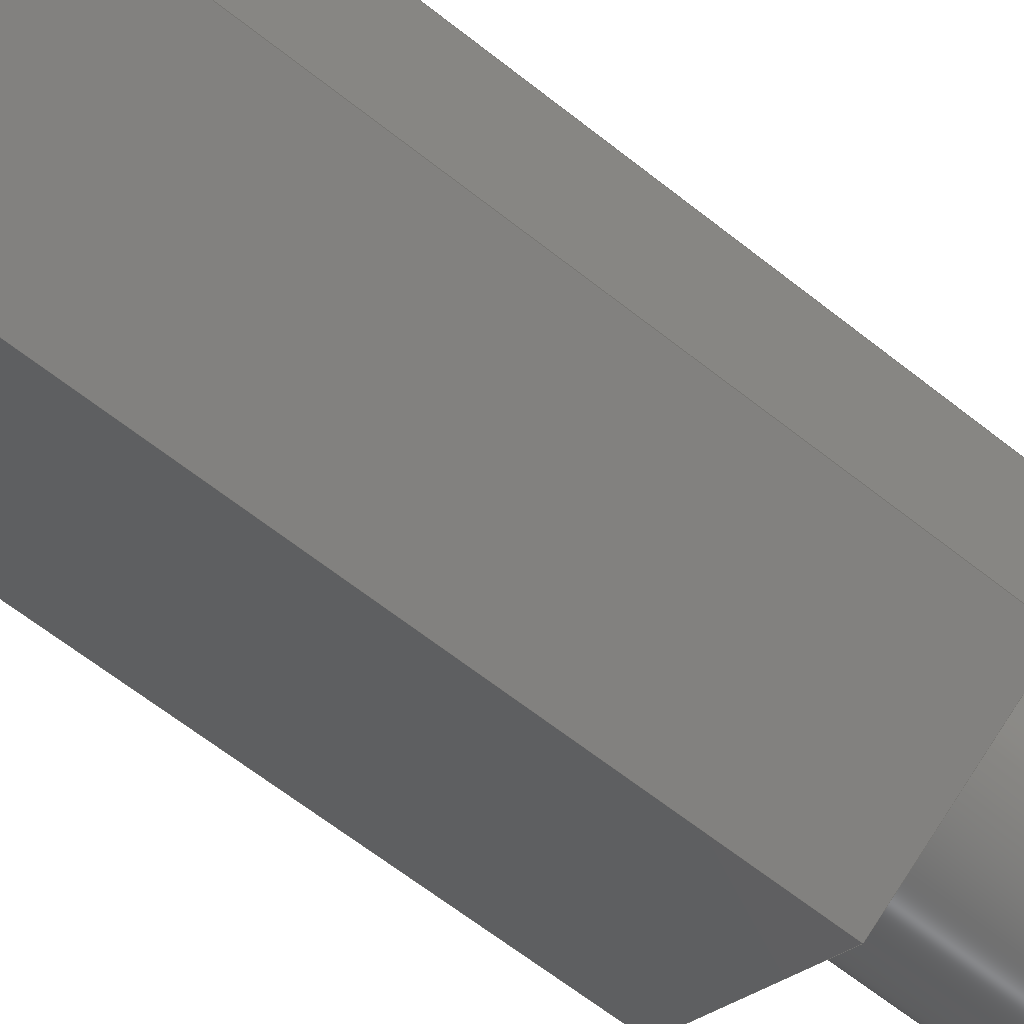
<metadata>
{"format":"step","ext":"stp","renderer":"f3d","projection":"perspective","resolution":1024,"background":"white","views":[{"elev":-61.4,"azim":50.7,"up":"+Y"}]}
</metadata>
<code>
ISO-10303-21;
DATA;
#1=PRODUCT('Part1','','',(#369)) ;
#2=APPLICATION_CONTEXT('configuration controlled 3D design of mechanical parts and assemblies') ;
#3=PRODUCT_DEFINITION('',' ',#384,#285) ;
#4=SECURITY_CLASSIFICATION(' ',' ',#5) ;
#5=SECURITY_CLASSIFICATION_LEVEL('unclassified') ;
#6=CARTESIAN_POINT(' ',(0,0,0)) ;
#7=CARTESIAN_POINT('Axis2P3D Location',(0,0,-5)) ;
#8=CARTESIAN_POINT('Axis2P3D Location',(0,0,-5)) ;
#9=CARTESIAN_POINT('Vertex',(-1.5,1.837e-16,-5)) ;
#10=CARTESIAN_POINT('Vertex',(1.5,0,-5)) ;
#11=CARTESIAN_POINT('Axis2P3D Location',(0,0,-5)) ;
#12=CARTESIAN_POINT('Axis2P3D Location',(0,0,0)) ;
#13=CARTESIAN_POINT('Line Origine',(1.5,0,0)) ;
#14=CARTESIAN_POINT('Vertex',(1.5,0,0)) ;
#15=CARTESIAN_POINT('Line Origine',(-1.5,1.837e-16,0)) ;
#16=CARTESIAN_POINT('Vertex',(-1.5,1.837e-16,0)) ;
#17=CARTESIAN_POINT('Axis2P3D Location',(0,0,0)) ;
#18=CARTESIAN_POINT('Axis2P3D Location',(0,0,0)) ;
#19=CARTESIAN_POINT('Axis2P3D Location',(0,0,0)) ;
#20=CARTESIAN_POINT('Line Origine',(1.25,-2.165,0)) ;
#21=CARTESIAN_POINT('Vertex',(-8.882e-16,-2.887,0)) ;
#22=CARTESIAN_POINT('Vertex',(2.5,-1.443,0)) ;
#23=CARTESIAN_POINT('Line Origine',(-1.25,-2.165,0)) ;
#24=CARTESIAN_POINT('Vertex',(-2.5,-1.443,0)) ;
#25=CARTESIAN_POINT('Line Origine',(-2.5,-2.22e-16,0)) ;
#26=CARTESIAN_POINT('Vertex',(-2.5,1.443,0)) ;
#27=CARTESIAN_POINT('Line Origine',(-1.25,2.165,0)) ;
#28=CARTESIAN_POINT('Vertex',(6.661e-16,2.887,0)) ;
#29=CARTESIAN_POINT('Line Origine',(1.25,2.165,0)) ;
#30=CARTESIAN_POINT('Vertex',(2.5,1.443,0)) ;
#31=CARTESIAN_POINT('Line Origine',(2.5,0,0)) ;
#32=CARTESIAN_POINT('Axis2P3D Location',(0,0,7)) ;
#33=CARTESIAN_POINT('Axis2P3D Location',(0,0,7)) ;
#34=CARTESIAN_POINT('Vertex',(1.503,0,7)) ;
#35=CARTESIAN_POINT('Vertex',(-1.503,1.841e-16,7)) ;
#36=CARTESIAN_POINT('Axis2P3D Location',(0,0,7)) ;
#37=CARTESIAN_POINT('Axis2P3D Location',(0,0,9.5)) ;
#38=CARTESIAN_POINT('Line Origine',(-1.503,1.841e-16,9.5)) ;
#39=CARTESIAN_POINT('Vertex',(-1.503,1.841e-16,12)) ;
#40=CARTESIAN_POINT('Axis2P3D Location',(0,0,12)) ;
#41=CARTESIAN_POINT('Vertex',(1.503,0,12)) ;
#42=CARTESIAN_POINT('Line Origine',(1.503,-3.682e-16,9.5)) ;
#43=CARTESIAN_POINT('Axis2P3D Location',(0,0,12)) ;
#44=CARTESIAN_POINT('Axis2P3D Location',(0,0,12)) ;
#45=CARTESIAN_POINT('Line Origine',(2.5,0,12)) ;
#46=CARTESIAN_POINT('Vertex',(2.5,-1.443,12)) ;
#47=CARTESIAN_POINT('Vertex',(2.5,1.443,12)) ;
#48=CARTESIAN_POINT('Line Origine',(1.25,2.165,12)) ;
#49=CARTESIAN_POINT('Vertex',(6.661e-16,2.887,12)) ;
#50=CARTESIAN_POINT('Line Origine',(-1.25,2.165,12)) ;
#51=CARTESIAN_POINT('Vertex',(-2.5,1.443,12)) ;
#52=CARTESIAN_POINT('Line Origine',(-2.5,-2.22e-16,12)) ;
#53=CARTESIAN_POINT('Vertex',(-2.5,-1.443,12)) ;
#54=CARTESIAN_POINT('Line Origine',(-1.25,-2.165,12)) ;
#55=CARTESIAN_POINT('Vertex',(-8.882e-16,-2.887,12)) ;
#56=CARTESIAN_POINT('Line Origine',(1.25,-2.165,12)) ;
#57=CARTESIAN_POINT('Axis2P3D Location',(-4.441e-16,-2.887,0)) ;
#58=CARTESIAN_POINT('Line Origine',(-4.441e-16,-2.887,6)) ;
#59=CARTESIAN_POINT('Line Origine',(2.5,-1.443,6)) ;
#60=CARTESIAN_POINT('Axis2P3D Location',(-2.5,-1.443,0)) ;
#61=CARTESIAN_POINT('Line Origine',(-2.5,-1.443,6)) ;
#62=CARTESIAN_POINT('Axis2P3D Location',(-2.5,1.443,0)) ;
#63=CARTESIAN_POINT('Line Origine',(-2.5,1.443,6)) ;
#64=CARTESIAN_POINT('Axis2P3D Location',(-2.22e-16,2.887,0)) ;
#65=CARTESIAN_POINT('Line Origine',(-2.22e-16,2.887,6)) ;
#66=CARTESIAN_POINT('Axis2P3D Location',(2.5,1.443,0)) ;
#67=CARTESIAN_POINT('Line Origine',(2.5,1.443,6)) ;
#68=CARTESIAN_POINT('Axis2P3D Location',(2.5,-1.443,0)) ;
#69=DIRECTION('Axis2P3D Direction',(0,0,1)) ;
#70=DIRECTION('Axis2P3D XDirection',(1,0,0)) ;
#71=DIRECTION('Axis2P3D Direction',(0,0,1)) ;
#72=DIRECTION('Axis2P3D Direction',(0,0,1)) ;
#73=DIRECTION('Axis2P3D Direction',(0,0,1)) ;
#74=DIRECTION('Axis2P3D XDirection',(1,0,0)) ;
#75=DIRECTION('Vector Direction',(0,0,1)) ;
#76=DIRECTION('Vector Direction',(0,0,1)) ;
#77=DIRECTION('Axis2P3D Direction',(0,0,1)) ;
#78=DIRECTION('Axis2P3D Direction',(0,0,1)) ;
#79=DIRECTION('Axis2P3D Direction',(0,0,1)) ;
#80=DIRECTION('Axis2P3D XDirection',(1,0,0)) ;
#81=DIRECTION('Vector Direction',(0.866,0.5,0)) ;
#82=DIRECTION('Vector Direction',(0.866,-0.5,0)) ;
#83=DIRECTION('Vector Direction',(0,-1,0)) ;
#84=DIRECTION('Vector Direction',(-0.866,-0.5,0)) ;
#85=DIRECTION('Vector Direction',(-0.866,0.5,0)) ;
#86=DIRECTION('Vector Direction',(0,1,0)) ;
#87=DIRECTION('Axis2P3D Direction',(0,0,1)) ;
#88=DIRECTION('Axis2P3D XDirection',(1,0,0)) ;
#89=DIRECTION('Axis2P3D Direction',(0,0,1)) ;
#90=DIRECTION('Axis2P3D Direction',(0,0,1)) ;
#91=DIRECTION('Axis2P3D Direction',(0,0,1)) ;
#92=DIRECTION('Axis2P3D XDirection',(1,0,0)) ;
#93=DIRECTION('Vector Direction',(0,0,1)) ;
#94=DIRECTION('Axis2P3D Direction',(0,0,1)) ;
#95=DIRECTION('Vector Direction',(0,0,1)) ;
#96=DIRECTION('Axis2P3D Direction',(0,0,1)) ;
#97=DIRECTION('Axis2P3D Direction',(0,0,1)) ;
#98=DIRECTION('Axis2P3D XDirection',(1,0,0)) ;
#99=DIRECTION('Vector Direction',(0,1,0)) ;
#100=DIRECTION('Vector Direction',(-0.866,0.5,0)) ;
#101=DIRECTION('Vector Direction',(-0.866,-0.5,0)) ;
#102=DIRECTION('Vector Direction',(0,-1,0)) ;
#103=DIRECTION('Vector Direction',(0.866,-0.5,0)) ;
#104=DIRECTION('Vector Direction',(0.866,0.5,0)) ;
#105=DIRECTION('Axis2P3D Direction',(0.5,-0.866,0)) ;
#106=DIRECTION('Axis2P3D XDirection',(0.866,0.5,0)) ;
#107=DIRECTION('Vector Direction',(0,0,1)) ;
#108=DIRECTION('Vector Direction',(0,0,1)) ;
#109=DIRECTION('Axis2P3D Direction',(-0.5,-0.866,0)) ;
#110=DIRECTION('Axis2P3D XDirection',(0.866,-0.5,0)) ;
#111=DIRECTION('Vector Direction',(0,0,1)) ;
#112=DIRECTION('Axis2P3D Direction',(-1,-1.538e-16,0)) ;
#113=DIRECTION('Axis2P3D XDirection',(1.538e-16,-1,0)) ;
#114=DIRECTION('Vector Direction',(0,0,1)) ;
#115=DIRECTION('Axis2P3D Direction',(-0.5,0.866,0)) ;
#116=DIRECTION('Axis2P3D XDirection',(-0.866,-0.5,-0)) ;
#117=DIRECTION('Vector Direction',(0,0,1)) ;
#118=DIRECTION('Axis2P3D Direction',(0.5,0.866,-0)) ;
#119=DIRECTION('Axis2P3D XDirection',(-0.866,0.5,0)) ;
#120=DIRECTION('Vector Direction',(0,0,1)) ;
#121=DIRECTION('Axis2P3D Direction',(1,0,0)) ;
#122=DIRECTION('Axis2P3D XDirection',(0,1,0)) ;
#123=AXIS2_PLACEMENT_3D(' ',#6,$,$) ;
#124=AXIS2_PLACEMENT_3D('Plane Axis2P3D',#7,#69,#70) ;
#125=AXIS2_PLACEMENT_3D('Circle Axis2P3D',#8,#71,$) ;
#126=AXIS2_PLACEMENT_3D('Circle Axis2P3D',#11,#72,$) ;
#127=AXIS2_PLACEMENT_3D('Cylinder Axis2P3D',#12,#73,#74) ;
#128=AXIS2_PLACEMENT_3D('Circle Axis2P3D',#17,#77,$) ;
#129=AXIS2_PLACEMENT_3D('Circle Axis2P3D',#18,#78,$) ;
#130=AXIS2_PLACEMENT_3D('Plane Axis2P3D',#19,#79,#80) ;
#131=AXIS2_PLACEMENT_3D('Plane Axis2P3D',#32,#87,#88) ;
#132=AXIS2_PLACEMENT_3D('Circle Axis2P3D',#33,#89,$) ;
#133=AXIS2_PLACEMENT_3D('Circle Axis2P3D',#36,#90,$) ;
#134=AXIS2_PLACEMENT_3D('Cylinder Axis2P3D',#37,#91,#92) ;
#135=AXIS2_PLACEMENT_3D('Circle Axis2P3D',#40,#94,$) ;
#136=AXIS2_PLACEMENT_3D('Circle Axis2P3D',#43,#96,$) ;
#137=AXIS2_PLACEMENT_3D('Plane Axis2P3D',#44,#97,#98) ;
#138=AXIS2_PLACEMENT_3D('Plane Axis2P3D',#57,#105,#106) ;
#139=AXIS2_PLACEMENT_3D('Plane Axis2P3D',#60,#109,#110) ;
#140=AXIS2_PLACEMENT_3D('Plane Axis2P3D',#62,#112,#113) ;
#141=AXIS2_PLACEMENT_3D('Plane Axis2P3D',#64,#115,#116) ;
#142=AXIS2_PLACEMENT_3D('Plane Axis2P3D',#66,#118,#119) ;
#143=AXIS2_PLACEMENT_3D('Plane Axis2P3D',#68,#121,#122) ;
#144=PRODUCT_DEFINITION_SHAPE(' ',' ',#3) ;
#145=APPROVAL_PERSON_ORGANIZATION(#146,#149,#151) ;
#146=PERSON_AND_ORGANIZATION(#147,#148) ;
#147=PERSON(' ',' ',' ',$,$,$) ;
#148=ORGANIZATION(' ',' ',' ') ;
#149=APPROVAL(#150,' ') ;
#150=APPROVAL_STATUS('not_yet_approved') ;
#151=APPROVAL_ROLE('APPROVER') ;
#152=DATE_AND_TIME(#259,#153) ;
#153=LOCAL_TIME(20,36,44,#154) ;
#154=COORDINATED_UNIVERSAL_TIME_OFFSET(0,0,.AHEAD.) ;
#155=ORIENTED_EDGE('',*,*,#286,.F.) ;
#156=ORIENTED_EDGE('',*,*,#287,.F.) ;
#157=ORIENTED_EDGE('',*,*,#288,.F.) ;
#158=ORIENTED_EDGE('',*,*,#287,.T.) ;
#159=ORIENTED_EDGE('',*,*,#289,.T.) ;
#160=ORIENTED_EDGE('',*,*,#290,.F.) ;
#161=ORIENTED_EDGE('',*,*,#289,.F.) ;
#162=ORIENTED_EDGE('',*,*,#286,.T.) ;
#163=ORIENTED_EDGE('',*,*,#288,.T.) ;
#164=ORIENTED_EDGE('',*,*,#291,.F.) ;
#165=ORIENTED_EDGE('',*,*,#292,.F.) ;
#166=ORIENTED_EDGE('',*,*,#293,.F.) ;
#167=ORIENTED_EDGE('',*,*,#294,.F.) ;
#168=ORIENTED_EDGE('',*,*,#295,.F.) ;
#169=ORIENTED_EDGE('',*,*,#296,.F.) ;
#170=ORIENTED_EDGE('',*,*,#297,.F.) ;
#171=ORIENTED_EDGE('',*,*,#291,.T.) ;
#172=ORIENTED_EDGE('',*,*,#290,.T.) ;
#173=ORIENTED_EDGE('',*,*,#298,.T.) ;
#174=ORIENTED_EDGE('',*,*,#299,.T.) ;
#175=ORIENTED_EDGE('',*,*,#300,.F.) ;
#176=ORIENTED_EDGE('',*,*,#301,.T.) ;
#177=ORIENTED_EDGE('',*,*,#302,.T.) ;
#178=ORIENTED_EDGE('',*,*,#299,.F.) ;
#179=ORIENTED_EDGE('',*,*,#302,.F.) ;
#180=ORIENTED_EDGE('',*,*,#303,.T.) ;
#181=ORIENTED_EDGE('',*,*,#300,.T.) ;
#182=ORIENTED_EDGE('',*,*,#298,.F.) ;
#183=ORIENTED_EDGE('',*,*,#304,.T.) ;
#184=ORIENTED_EDGE('',*,*,#305,.T.) ;
#185=ORIENTED_EDGE('',*,*,#306,.T.) ;
#186=ORIENTED_EDGE('',*,*,#307,.T.) ;
#187=ORIENTED_EDGE('',*,*,#308,.T.) ;
#188=ORIENTED_EDGE('',*,*,#309,.T.) ;
#189=ORIENTED_EDGE('',*,*,#303,.F.) ;
#190=ORIENTED_EDGE('',*,*,#301,.F.) ;
#191=ORIENTED_EDGE('',*,*,#310,.F.) ;
#192=ORIENTED_EDGE('',*,*,#292,.T.) ;
#193=ORIENTED_EDGE('',*,*,#311,.T.) ;
#194=ORIENTED_EDGE('',*,*,#309,.F.) ;
#195=ORIENTED_EDGE('',*,*,#312,.F.) ;
#196=ORIENTED_EDGE('',*,*,#293,.T.) ;
#197=ORIENTED_EDGE('',*,*,#310,.T.) ;
#198=ORIENTED_EDGE('',*,*,#308,.F.) ;
#199=ORIENTED_EDGE('',*,*,#313,.F.) ;
#200=ORIENTED_EDGE('',*,*,#294,.T.) ;
#201=ORIENTED_EDGE('',*,*,#312,.T.) ;
#202=ORIENTED_EDGE('',*,*,#307,.F.) ;
#203=ORIENTED_EDGE('',*,*,#314,.F.) ;
#204=ORIENTED_EDGE('',*,*,#295,.T.) ;
#205=ORIENTED_EDGE('',*,*,#313,.T.) ;
#206=ORIENTED_EDGE('',*,*,#306,.F.) ;
#207=ORIENTED_EDGE('',*,*,#315,.F.) ;
#208=ORIENTED_EDGE('',*,*,#296,.T.) ;
#209=ORIENTED_EDGE('',*,*,#314,.T.) ;
#210=ORIENTED_EDGE('',*,*,#305,.F.) ;
#211=ORIENTED_EDGE('',*,*,#311,.F.) ;
#212=ORIENTED_EDGE('',*,*,#297,.T.) ;
#213=ORIENTED_EDGE('',*,*,#315,.T.) ;
#214=ORIENTED_EDGE('',*,*,#304,.F.) ;
#215=FACE_BOUND('',#320,.T.) ;
#216=FACE_BOUND('',#325,.T.) ;
#217=CLOSED_SHELL('Closed Shell',(#242,#243,#244,#245,#246,#247,#248,#249,#250,#251,#252,#253,#254,#255)) ;
#218=VECTOR('Line Direction',#75,1) ;
#219=VECTOR('Line Direction',#76,1) ;
#220=VECTOR('Line Direction',#81,1) ;
#221=VECTOR('Line Direction',#82,1) ;
#222=VECTOR('Line Direction',#83,1) ;
#223=VECTOR('Line Direction',#84,1) ;
#224=VECTOR('Line Direction',#85,1) ;
#225=VECTOR('Line Direction',#86,1) ;
#226=VECTOR('Line Direction',#93,1) ;
#227=VECTOR('Line Direction',#95,1) ;
#228=VECTOR('Line Direction',#99,1) ;
#229=VECTOR('Line Direction',#100,1) ;
#230=VECTOR('Line Direction',#101,1) ;
#231=VECTOR('Line Direction',#102,1) ;
#232=VECTOR('Line Direction',#103,1) ;
#233=VECTOR('Line Direction',#104,1) ;
#234=VECTOR('Line Direction',#107,1) ;
#235=VECTOR('Line Direction',#108,1) ;
#236=VECTOR('Line Direction',#111,1) ;
#237=VECTOR('Line Direction',#114,1) ;
#238=VECTOR('Line Direction',#117,1) ;
#239=VECTOR('Line Direction',#120,1) ;
#240=ADVANCED_BREP_SHAPE_REPRESENTATION('NONE',(#258),#410) ;
#241=SHAPE_REPRESENTATION(' ',(#123),#410) ;
#242=ADVANCED_FACE('PartBody',(#332),#371,.F.) ;
#243=ADVANCED_FACE('PartBody',(#333),#283,.T.) ;
#244=ADVANCED_FACE('PartBody',(#334),#283,.T.) ;
#245=ADVANCED_FACE('PartBody',(#335,#215),#372,.F.) ;
#246=ADVANCED_FACE('PartBody',(#336),#373,.T.) ;
#247=ADVANCED_FACE('PartBody',(#337),#284,.F.) ;
#248=ADVANCED_FACE('PartBody',(#338),#284,.F.) ;
#249=ADVANCED_FACE('PartBody',(#339,#216),#374,.T.) ;
#250=ADVANCED_FACE('PartBody',(#340),#375,.T.) ;
#251=ADVANCED_FACE('PartBody',(#341),#376,.T.) ;
#252=ADVANCED_FACE('PartBody',(#342),#377,.T.) ;
#253=ADVANCED_FACE('PartBody',(#343),#378,.T.) ;
#254=ADVANCED_FACE('PartBody',(#344),#379,.T.) ;
#255=ADVANCED_FACE('PartBody',(#345),#380,.T.) ;
#256=APPLICATION_PROTOCOL_DEFINITION('international standard','config_control_design',1994,#2) ;
#257=APPROVAL_DATE_TIME(#152,#149) ;
#258=MANIFOLD_SOLID_BREP('PartBody',#217) ;
#259=CALENDAR_DATE(2013,14,3) ;
#260=CC_DESIGN_APPROVAL(#149,(#4,#384,#3)) ;
#261=CC_DESIGN_DATE_AND_TIME_ASSIGNMENT(#152,#263,(#4)) ;
#262=CC_DESIGN_DATE_AND_TIME_ASSIGNMENT(#152,#264,(#3)) ;
#263=DATE_TIME_ROLE('classification_date') ;
#264=DATE_TIME_ROLE('creation_date') ;
#265=CC_DESIGN_PERSON_AND_ORGANIZATION_ASSIGNMENT(#146,#269,(#4)) ;
#266=CC_DESIGN_PERSON_AND_ORGANIZATION_ASSIGNMENT(#146,#270,(#384)) ;
#267=CC_DESIGN_PERSON_AND_ORGANIZATION_ASSIGNMENT(#146,#271,(#384,#3)) ;
#268=CC_DESIGN_PERSON_AND_ORGANIZATION_ASSIGNMENT(#146,#272,(#1)) ;
#269=PERSON_AND_ORGANIZATION_ROLE('classification_officer') ;
#270=PERSON_AND_ORGANIZATION_ROLE('design_supplier') ;
#271=PERSON_AND_ORGANIZATION_ROLE('creator') ;
#272=PERSON_AND_ORGANIZATION_ROLE('design_owner') ;
#273=CC_DESIGN_SECURITY_CLASSIFICATION(#4,(#384)) ;
#274=CIRCLE('generated circle',#125,1.5) ;
#275=CIRCLE('generated circle',#126,1.5) ;
#276=CIRCLE('generated circle',#128,1.5) ;
#277=CIRCLE('generated circle',#129,1.5) ;
#278=CIRCLE('generated circle',#132,1.503) ;
#279=CIRCLE('generated circle',#133,1.503) ;
#280=CIRCLE('generated circle',#135,1.503) ;
#281=CIRCLE('generated circle',#136,1.503) ;
#282=SHAPE_REPRESENTATION_RELATIONSHIP(' ',' ',#241,#240) ;
#283=CYLINDRICAL_SURFACE('generated cylinder',#127,1.5) ;
#284=CYLINDRICAL_SURFACE('generated cylinder',#134,1.503) ;
#285=DESIGN_CONTEXT(' ',#2,'design') ;
#286=EDGE_CURVE('',#387,#388,#274,.T.) ;
#287=EDGE_CURVE('',#388,#387,#275,.T.) ;
#288=EDGE_CURVE('',#388,#389,#347,.T.) ;
#289=EDGE_CURVE('',#387,#390,#348,.T.) ;
#290=EDGE_CURVE('',#389,#390,#276,.T.) ;
#291=EDGE_CURVE('',#390,#389,#277,.T.) ;
#292=EDGE_CURVE('',#391,#392,#349,.T.) ;
#293=EDGE_CURVE('',#393,#391,#350,.T.) ;
#294=EDGE_CURVE('',#394,#393,#351,.T.) ;
#295=EDGE_CURVE('',#395,#394,#352,.T.) ;
#296=EDGE_CURVE('',#396,#395,#353,.T.) ;
#297=EDGE_CURVE('',#392,#396,#354,.T.) ;
#298=EDGE_CURVE('',#397,#398,#278,.T.) ;
#299=EDGE_CURVE('',#398,#397,#279,.T.) ;
#300=EDGE_CURVE('',#399,#398,#355,.F.) ;
#301=EDGE_CURVE('',#399,#400,#280,.T.) ;
#302=EDGE_CURVE('',#400,#397,#356,.F.) ;
#303=EDGE_CURVE('',#400,#399,#281,.T.) ;
#304=EDGE_CURVE('',#401,#402,#357,.T.) ;
#305=EDGE_CURVE('',#402,#403,#358,.T.) ;
#306=EDGE_CURVE('',#403,#404,#359,.T.) ;
#307=EDGE_CURVE('',#404,#405,#360,.T.) ;
#308=EDGE_CURVE('',#405,#406,#361,.T.) ;
#309=EDGE_CURVE('',#406,#401,#362,.T.) ;
#310=EDGE_CURVE('',#391,#406,#363,.T.) ;
#311=EDGE_CURVE('',#392,#401,#364,.T.) ;
#312=EDGE_CURVE('',#393,#405,#365,.T.) ;
#313=EDGE_CURVE('',#394,#404,#366,.T.) ;
#314=EDGE_CURVE('',#395,#403,#367,.T.) ;
#315=EDGE_CURVE('',#396,#402,#368,.T.) ;
#316=EDGE_LOOP('',(#155,#156)) ;
#317=EDGE_LOOP('',(#157,#158,#159,#160)) ;
#318=EDGE_LOOP('',(#161,#162,#163,#164)) ;
#319=EDGE_LOOP('',(#165,#166,#167,#168,#169,#170)) ;
#320=EDGE_LOOP('',(#171,#172)) ;
#321=EDGE_LOOP('',(#173,#174)) ;
#322=EDGE_LOOP('',(#175,#176,#177,#178)) ;
#323=EDGE_LOOP('',(#179,#180,#181,#182)) ;
#324=EDGE_LOOP('',(#183,#184,#185,#186,#187,#188)) ;
#325=EDGE_LOOP('',(#189,#190)) ;
#326=EDGE_LOOP('',(#191,#192,#193,#194)) ;
#327=EDGE_LOOP('',(#195,#196,#197,#198)) ;
#328=EDGE_LOOP('',(#199,#200,#201,#202)) ;
#329=EDGE_LOOP('',(#203,#204,#205,#206)) ;
#330=EDGE_LOOP('',(#207,#208,#209,#210)) ;
#331=EDGE_LOOP('',(#211,#212,#213,#214)) ;
#332=FACE_OUTER_BOUND('',#316,.T.) ;
#333=FACE_OUTER_BOUND('',#317,.T.) ;
#334=FACE_OUTER_BOUND('',#318,.T.) ;
#335=FACE_OUTER_BOUND('',#319,.T.) ;
#336=FACE_OUTER_BOUND('',#321,.T.) ;
#337=FACE_OUTER_BOUND('',#322,.T.) ;
#338=FACE_OUTER_BOUND('',#323,.T.) ;
#339=FACE_OUTER_BOUND('',#324,.T.) ;
#340=FACE_OUTER_BOUND('',#326,.T.) ;
#341=FACE_OUTER_BOUND('',#327,.T.) ;
#342=FACE_OUTER_BOUND('',#328,.T.) ;
#343=FACE_OUTER_BOUND('',#329,.T.) ;
#344=FACE_OUTER_BOUND('',#330,.T.) ;
#345=FACE_OUTER_BOUND('',#331,.T.) ;
#346=UNCERTAINTY_MEASURE_WITH_UNIT(LENGTH_MEASURE(0.005),#407,'distance_accuracy_value','CONFUSED CURVE UNCERTAINTY') ;
#347=LINE('Line',#13,#218) ;
#348=LINE('Line',#15,#219) ;
#349=LINE('Line',#20,#220) ;
#350=LINE('Line',#23,#221) ;
#351=LINE('Line',#25,#222) ;
#352=LINE('Line',#27,#223) ;
#353=LINE('Line',#29,#224) ;
#354=LINE('Line',#31,#225) ;
#355=LINE('Line',#38,#226) ;
#356=LINE('Line',#42,#227) ;
#357=LINE('Line',#45,#228) ;
#358=LINE('Line',#48,#229) ;
#359=LINE('Line',#50,#230) ;
#360=LINE('Line',#52,#231) ;
#361=LINE('Line',#54,#232) ;
#362=LINE('Line',#56,#233) ;
#363=LINE('Line',#58,#234) ;
#364=LINE('Line',#59,#235) ;
#365=LINE('Line',#61,#236) ;
#366=LINE('Line',#63,#237) ;
#367=LINE('Line',#65,#238) ;
#368=LINE('Line',#67,#239) ;
#369=MECHANICAL_CONTEXT(' ',#2,'mechanical') ;
#370=PERSONAL_ADDRESS(' ',' ',' ',' ',' ',' ',' ',' ',' ',' ',' ',' ',(#147),' ') ;
#371=PLANE('Plane',#124) ;
#372=PLANE('Plane',#130) ;
#373=PLANE('Plane',#131) ;
#374=PLANE('Plane',#137) ;
#375=PLANE('Plane',#138) ;
#376=PLANE('Plane',#139) ;
#377=PLANE('Plane',#140) ;
#378=PLANE('Plane',#141) ;
#379=PLANE('Plane',#142) ;
#380=PLANE('Plane',#143) ;
#381=PLANE_ANGLE_MEASURE_WITH_UNIT(PLANE_ANGLE_MEASURE(0.01745),#408) ;
#382=PRODUCT_CATEGORY('part',$) ;
#383=PRODUCT_CATEGORY_RELATIONSHIP(' ',' ',#382,#385) ;
#384=PRODUCT_DEFINITION_FORMATION_WITH_SPECIFIED_SOURCE('',' ',#1,.NOT_KNOWN.) ;
#385=PRODUCT_RELATED_PRODUCT_CATEGORY('detail',$,(#1)) ;
#386=SHAPE_DEFINITION_REPRESENTATION(#144,#241) ;
#387=VERTEX_POINT('',#9) ;
#388=VERTEX_POINT('',#10) ;
#389=VERTEX_POINT('',#14) ;
#390=VERTEX_POINT('',#16) ;
#391=VERTEX_POINT('',#21) ;
#392=VERTEX_POINT('',#22) ;
#393=VERTEX_POINT('',#24) ;
#394=VERTEX_POINT('',#26) ;
#395=VERTEX_POINT('',#28) ;
#396=VERTEX_POINT('',#30) ;
#397=VERTEX_POINT('',#34) ;
#398=VERTEX_POINT('',#35) ;
#399=VERTEX_POINT('',#39) ;
#400=VERTEX_POINT('',#41) ;
#401=VERTEX_POINT('',#46) ;
#402=VERTEX_POINT('',#47) ;
#403=VERTEX_POINT('',#49) ;
#404=VERTEX_POINT('',#51) ;
#405=VERTEX_POINT('',#53) ;
#406=VERTEX_POINT('',#55) ;
#407=(LENGTH_UNIT()NAMED_UNIT(*)SI_UNIT(.MILLI.,.METRE.)) ;
#408=(NAMED_UNIT(*)PLANE_ANGLE_UNIT()SI_UNIT($,.RADIAN.)) ;
#409=(NAMED_UNIT(*)SI_UNIT($,.STERADIAN.)SOLID_ANGLE_UNIT()) ;
#410=(GEOMETRIC_REPRESENTATION_CONTEXT(3)GLOBAL_UNCERTAINTY_ASSIGNED_CONTEXT((#346))GLOBAL_UNIT_ASSIGNED_CONTEXT((#407,#408,#409))REPRESENTATION_CONTEXT(' ',' ')) ;
ENDSEC;
END-ISO-10303-21;

</code>
